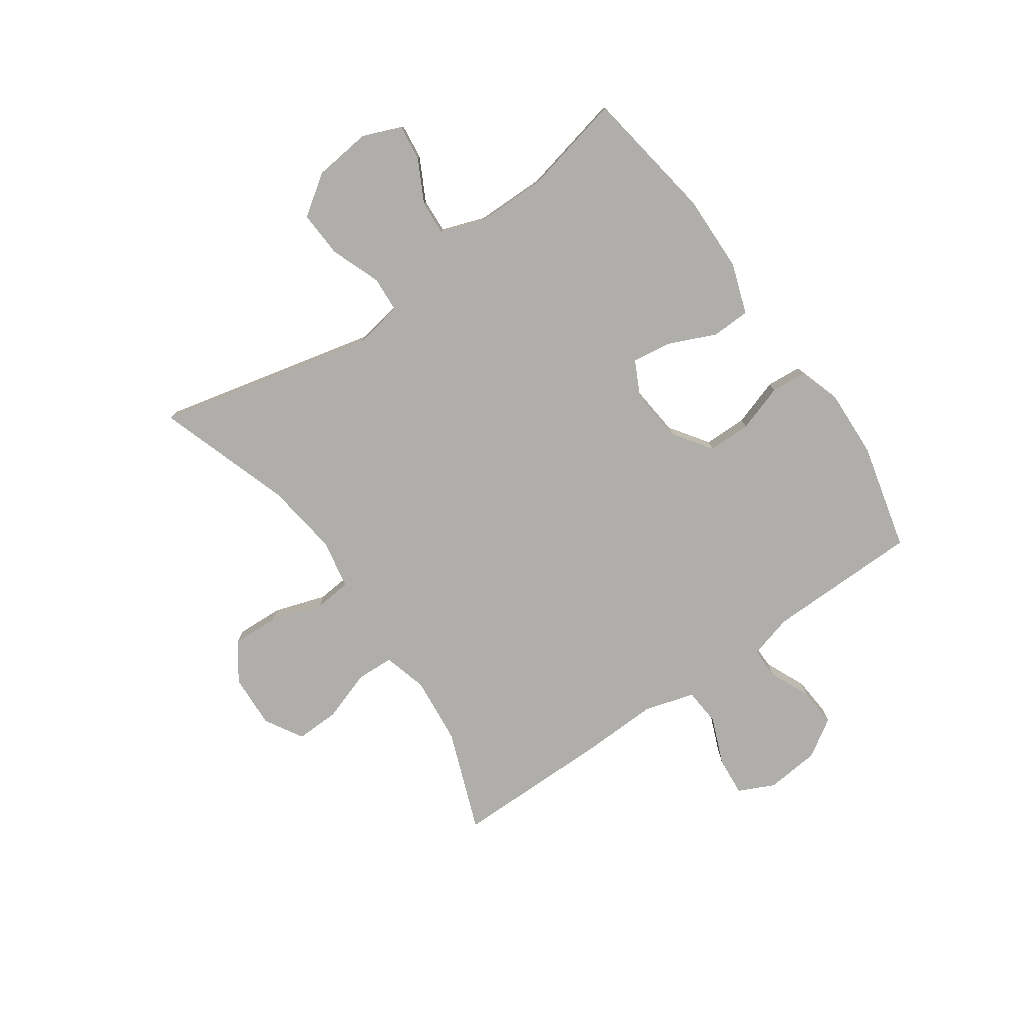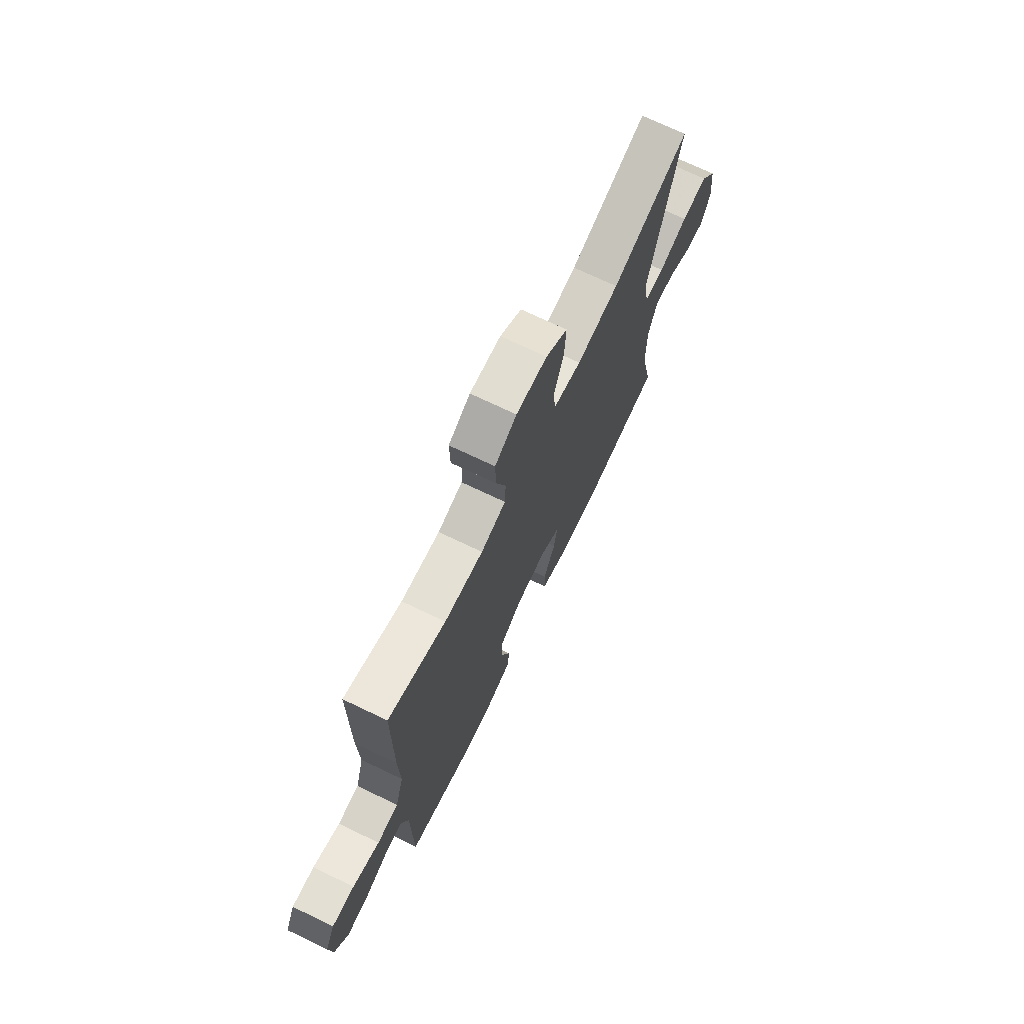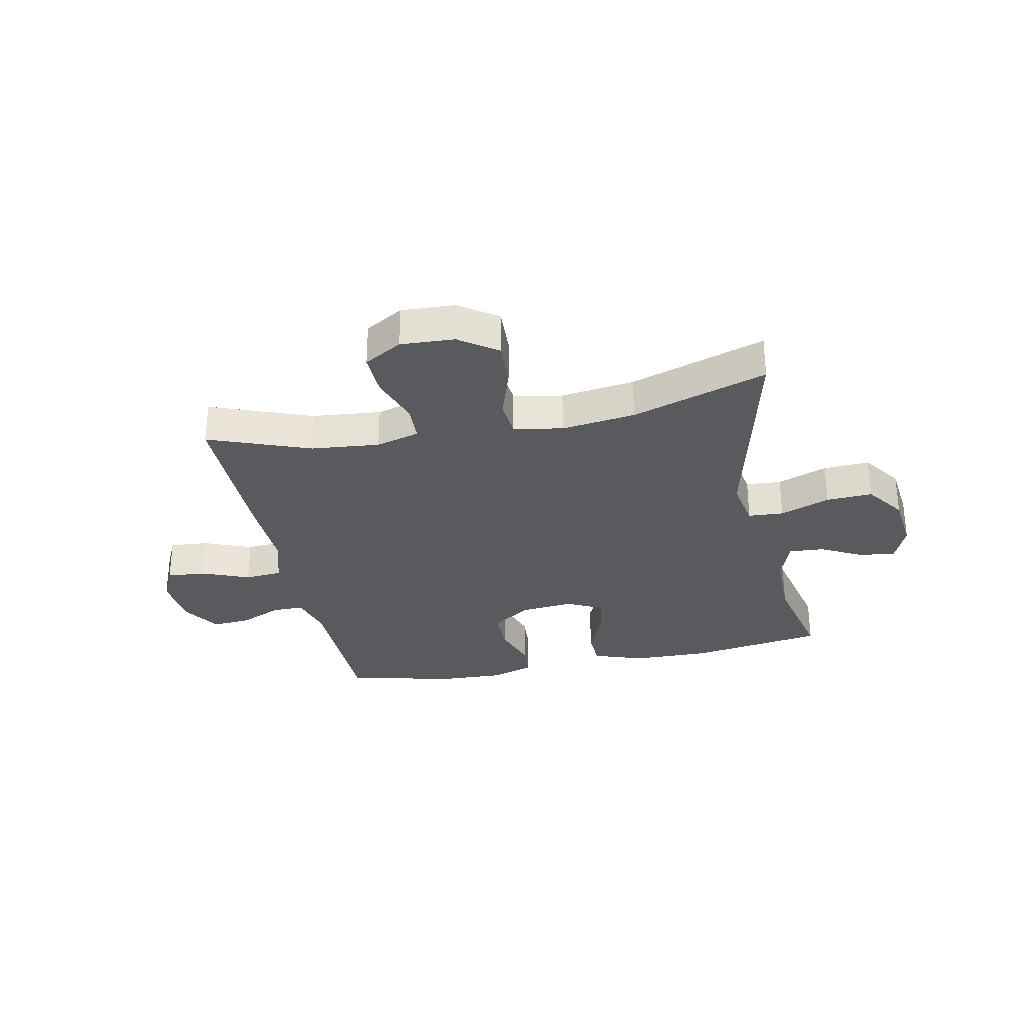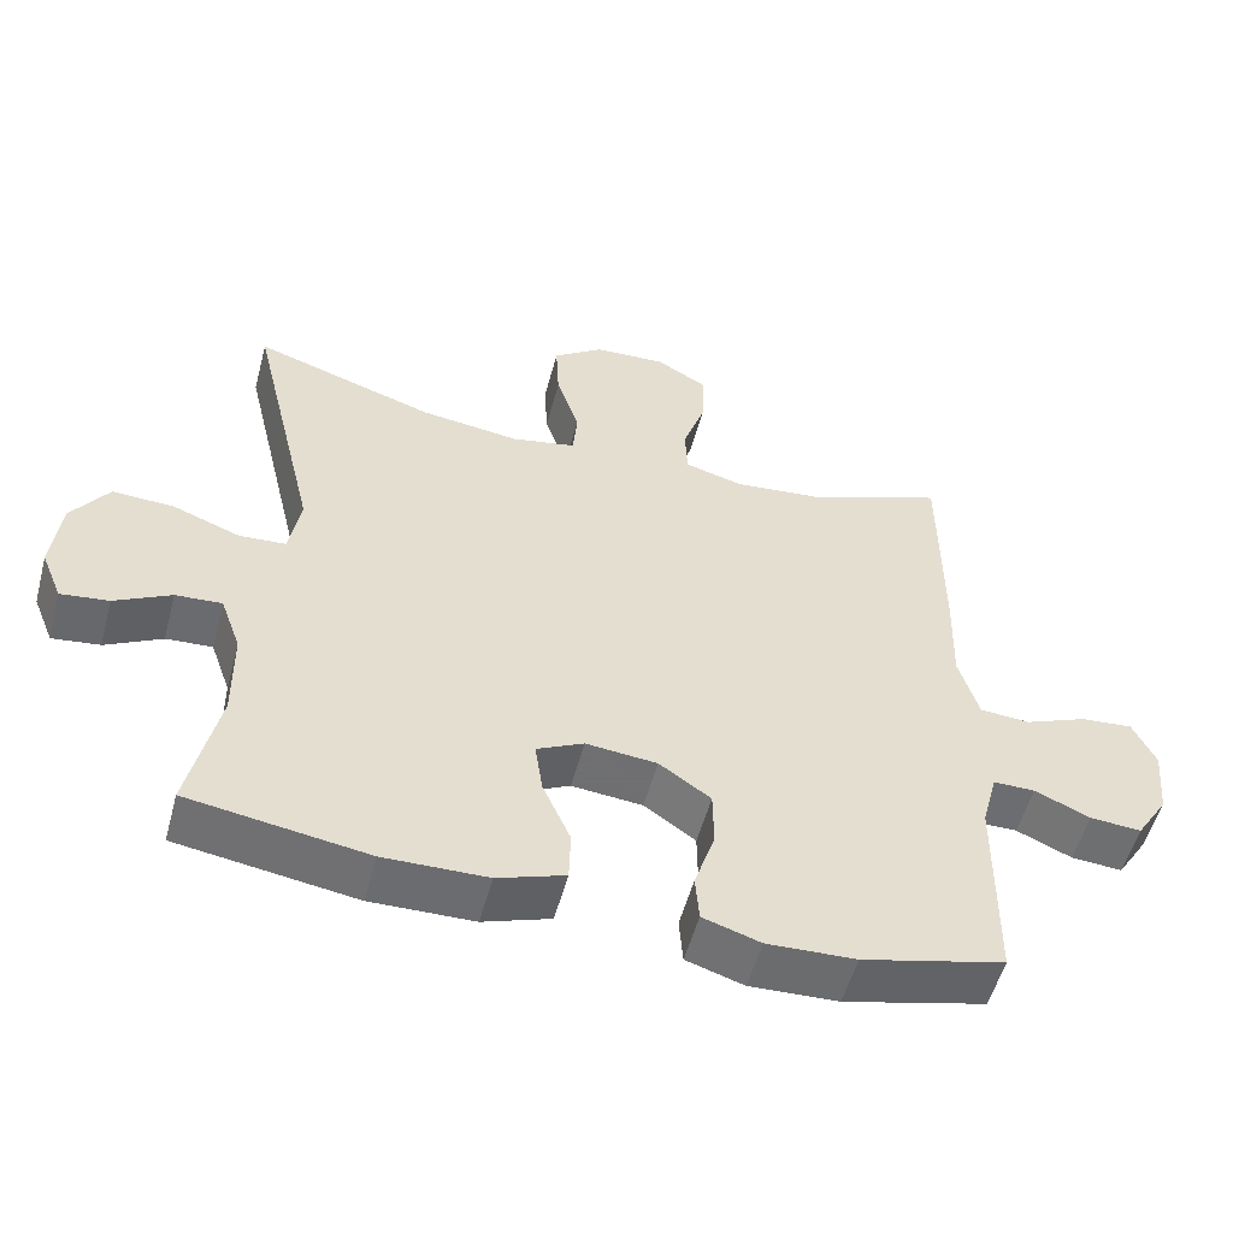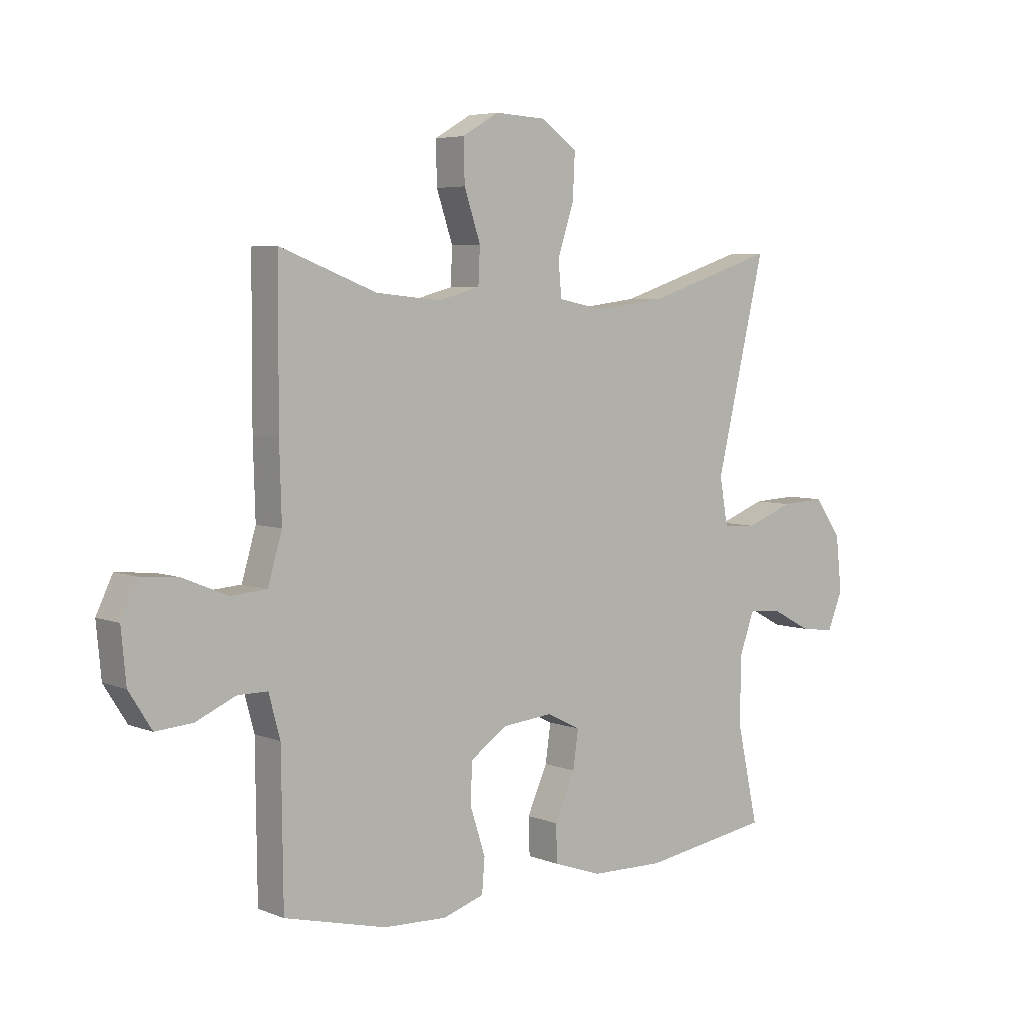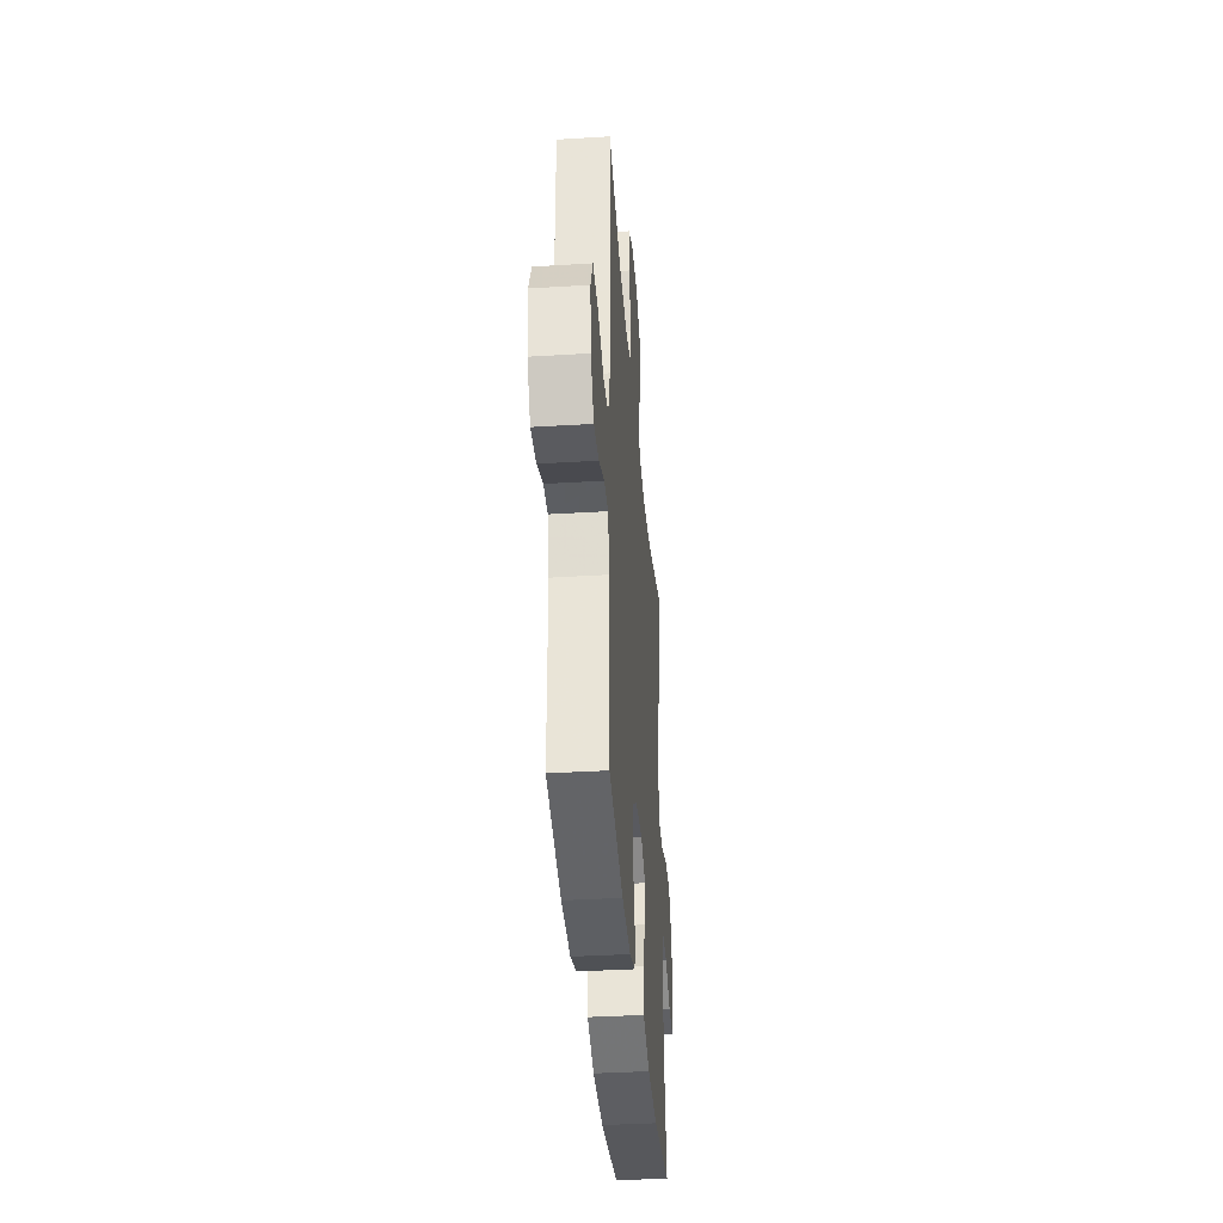
<metadata>
{"format":"obj","ext":"obj","renderer":"f3d","projection":"perspective","resolution":1024,"background":"white","views":[{"elev":-77.8,"azim":125.1,"up":"+Y"},{"elev":71.9,"azim":-64.4,"up":"+Z"},{"elev":-30.5,"azim":11.8,"up":"+Y"},{"elev":-54.0,"azim":165.0,"up":"+Z"},{"elev":5.3,"azim":-39.6,"up":"+Z"},{"elev":-37.4,"azim":-85.5,"up":"+Z"}]}
</metadata>
<code>
v -0.5 0.07 0.5
v -0.322 0.07 0.432
v -0.202 0.07 0.42
v -0.125 0.07 0.441
v -0.122 0.07 0.507
v -0.152 0.07 0.596
v -0.154 0.07 0.673
v -0.087 0.07 0.712
v 0.008 0.07 0.707
v 0.074 0.07 0.66
v 0.07 0.07 0.578
v 0.04 0.07 0.487
v 0.046 0.07 0.422
v 0.132 0.07 0.405
v 0.262 0.07 0.422
v 0.5 0.07 0.5
v 0.409 0.07 0.118
v 0.424 0.07 0.032
v 0.486 0.07 0.028
v 0.574 0.07 0.061
v 0.655 0.07 0.065
v 0.704 0.07 -0.005
v 0.715 0.07 -0.106
v 0.687 0.07 -0.174
v 0.624 0.07 -0.166
v 0.55 0.07 -0.127
v 0.489 0.07 -0.123
v 0.462 0.07 -0.199
v 0.461 0.07 -0.322
v 0.5 0.07 -0.5
v 0.264 0.07 -0.536
v 0.128 0.07 -0.533
v 0.039 0.07 -0.502
v 0.037 0.07 -0.434
v 0.074 0.07 -0.351
v 0.084 0.07 -0.282
v 0.022 0.07 -0.251
v -0.072 0.07 -0.26
v -0.14 0.07 -0.307
v -0.141 0.07 -0.383
v -0.114 0.07 -0.466
v -0.119 0.07 -0.528
v -0.195 0.07 -0.552
v -0.312 0.07 -0.547
v -0.5 0.07 -0.5
v -0.503 0.07 -0.231
v -0.524 0.07 -0.154
v -0.579 0.07 -0.154
v -0.652 0.07 -0.186
v -0.72 0.07 -0.191
v -0.762 0.07 -0.125
v -0.771 0.07 -0.03
v -0.741 0.07 0.033
v -0.672 0.07 0.027
v -0.589 0.07 -0.007
v -0.523 0.07 -0.002
v -0.497 0.07 0.086
v -0.501 0.07 0.221
v -0.5 0 0.5
v -0.322 0 0.432
v -0.202 0 0.42
v -0.125 0 0.441
v -0.122 0 0.507
v -0.152 0 0.596
v -0.154 0 0.673
v -0.087 0 0.712
v 0.008 0 0.707
v 0.074 0 0.66
v 0.07 0 0.578
v 0.04 0 0.487
v 0.046 0 0.422
v 0.132 0 0.405
v 0.262 0 0.422
v 0.5 0 0.5
v 0.409 0 0.118
v 0.424 0 0.032
v 0.486 0 0.028
v 0.574 0 0.061
v 0.655 0 0.065
v 0.704 0 -0.005
v 0.715 0 -0.106
v 0.687 0 -0.174
v 0.624 0 -0.166
v 0.55 0 -0.127
v 0.489 0 -0.123
v 0.462 0 -0.199
v 0.461 0 -0.322
v 0.5 0 -0.5
v 0.264 0 -0.536
v 0.128 0 -0.533
v 0.039 0 -0.502
v 0.037 0 -0.434
v 0.074 0 -0.351
v 0.084 0 -0.282
v 0.022 0 -0.251
v -0.072 0 -0.26
v -0.14 0 -0.307
v -0.141 0 -0.383
v -0.114 0 -0.466
v -0.119 0 -0.528
v -0.195 0 -0.552
v -0.312 0 -0.547
v -0.5 0 -0.5
v -0.503 0 -0.231
v -0.524 0 -0.154
v -0.579 0 -0.154
v -0.652 0 -0.186
v -0.72 0 -0.191
v -0.762 0 -0.125
v -0.771 0 -0.03
v -0.741 0 0.033
v -0.672 0 0.027
v -0.589 0 -0.007
v -0.523 0 -0.002
v -0.497 0 0.086
v -0.501 0 0.221
f 57 58 1 2
f 56 57 2 3
f 52 53 54 55
f 52 55 56
f 51 52 56
f 48 49 50 51
f 47 48 51 56
f 46 47 56 3
f 40 41 42 43
f 39 40 43 44
f 32 33 34 35
f 32 35 36
f 29 30 31 32
f 28 29 32 36
f 27 28 36 37
f 23 24 25 26
f 23 26 27
f 22 23 27
f 19 20 21 22
f 18 19 22 27
f 15 16 17
f 14 15 17 18
f 13 14 18 27
f 9 10 11 12
f 9 12 13
f 8 9 13
f 5 6 7 8
f 4 5 8 13
f 39 44 45 46
f 38 39 46 3
f 13 27 37 38
f 3 4 13 38
f 60 59 116 115
f 61 60 115 114
f 113 112 111 110
f 114 113 110
f 114 110 109
f 109 108 107 106
f 114 109 106 105
f 61 114 105 104
f 101 100 99 98
f 102 101 98 97
f 93 92 91 90
f 94 93 90
f 90 89 88 87
f 94 90 87 86
f 95 94 86 85
f 84 83 82 81
f 85 84 81
f 85 81 80
f 80 79 78 77
f 85 80 77 76
f 75 74 73
f 76 75 73 72
f 85 76 72 71
f 70 69 68 67
f 71 70 67
f 71 67 66
f 66 65 64 63
f 71 66 63 62
f 104 103 102 97
f 61 104 97 96
f 96 95 85 71
f 96 71 62 61
f 1 59 60 2
f 2 60 61 3
f 3 61 62 4
f 4 62 63 5
f 5 63 64 6
f 6 64 65 7
f 7 65 66 8
f 8 66 67 9
f 9 67 68 10
f 10 68 69 11
f 11 69 70 12
f 12 70 71 13
f 13 71 72 14
f 14 72 73 15
f 15 73 74 16
f 16 74 75 17
f 17 75 76 18
f 18 76 77 19
f 19 77 78 20
f 20 78 79 21
f 21 79 80 22
f 22 80 81 23
f 23 81 82 24
f 24 82 83 25
f 25 83 84 26
f 26 84 85 27
f 27 85 86 28
f 28 86 87 29
f 29 87 88 30
f 30 88 89 31
f 31 89 90 32
f 32 90 91 33
f 33 91 92 34
f 34 92 93 35
f 35 93 94 36
f 36 94 95 37
f 37 95 96 38
f 38 96 97 39
f 39 97 98 40
f 40 98 99 41
f 41 99 100 42
f 42 100 101 43
f 43 101 102 44
f 44 102 103 45
f 45 103 104 46
f 46 104 105 47
f 47 105 106 48
f 48 106 107 49
f 49 107 108 50
f 50 108 109 51
f 51 109 110 52
f 52 110 111 53
f 53 111 112 54
f 54 112 113 55
f 55 113 114 56
f 56 114 115 57
f 57 115 116 58
f 58 116 59 1

</code>
